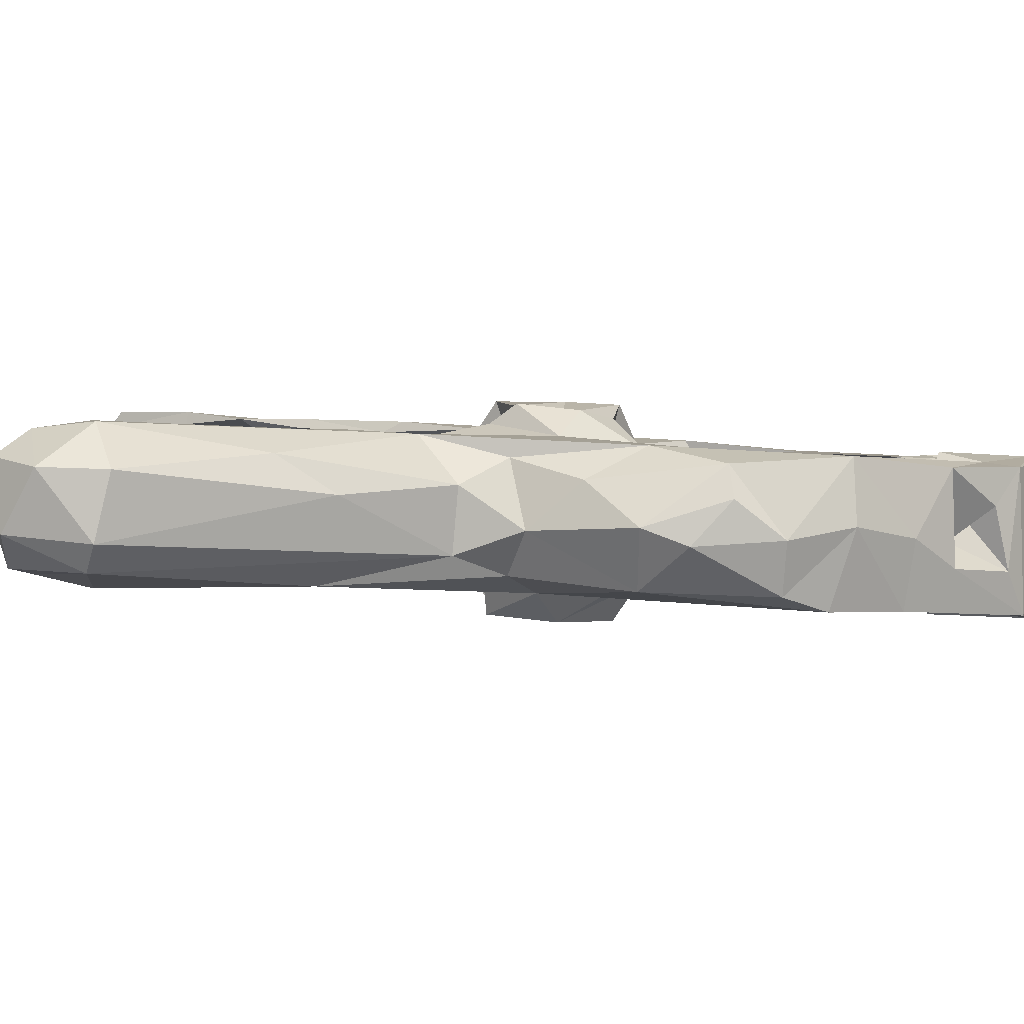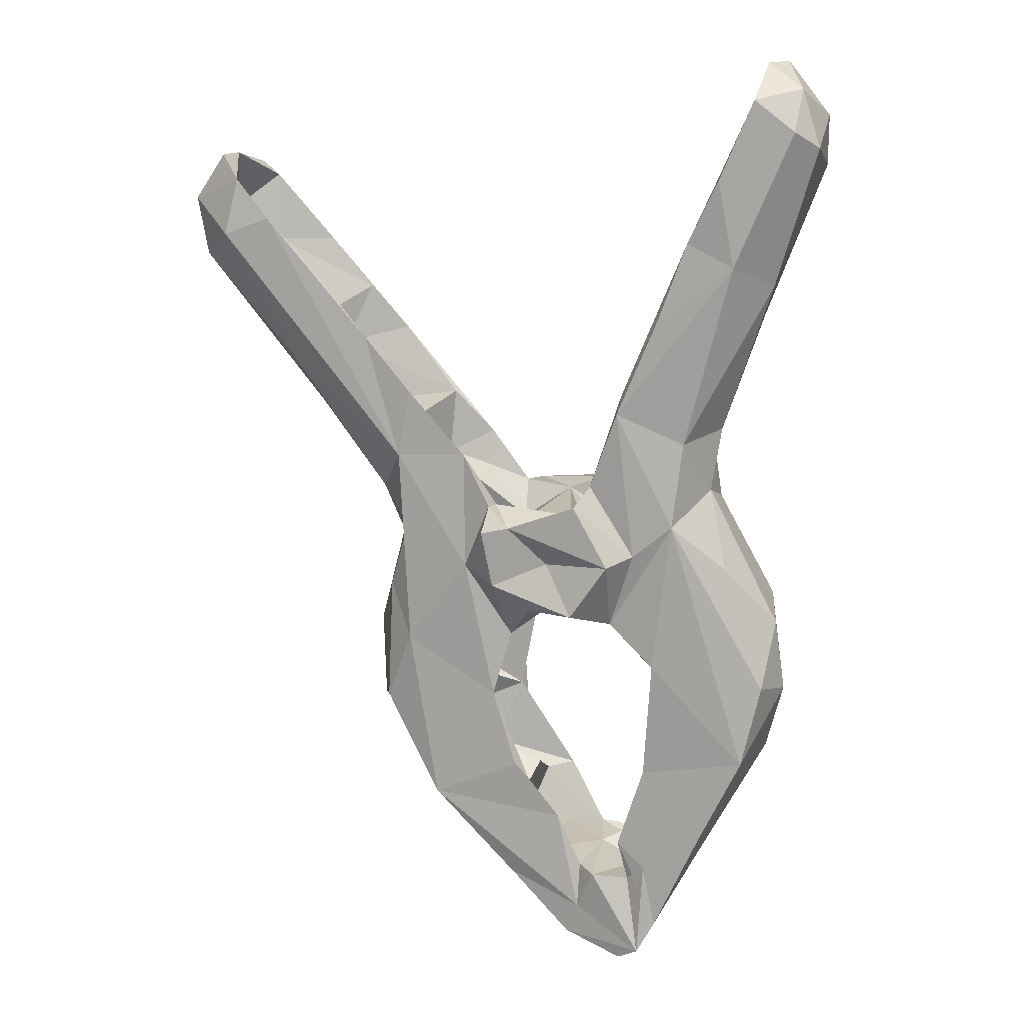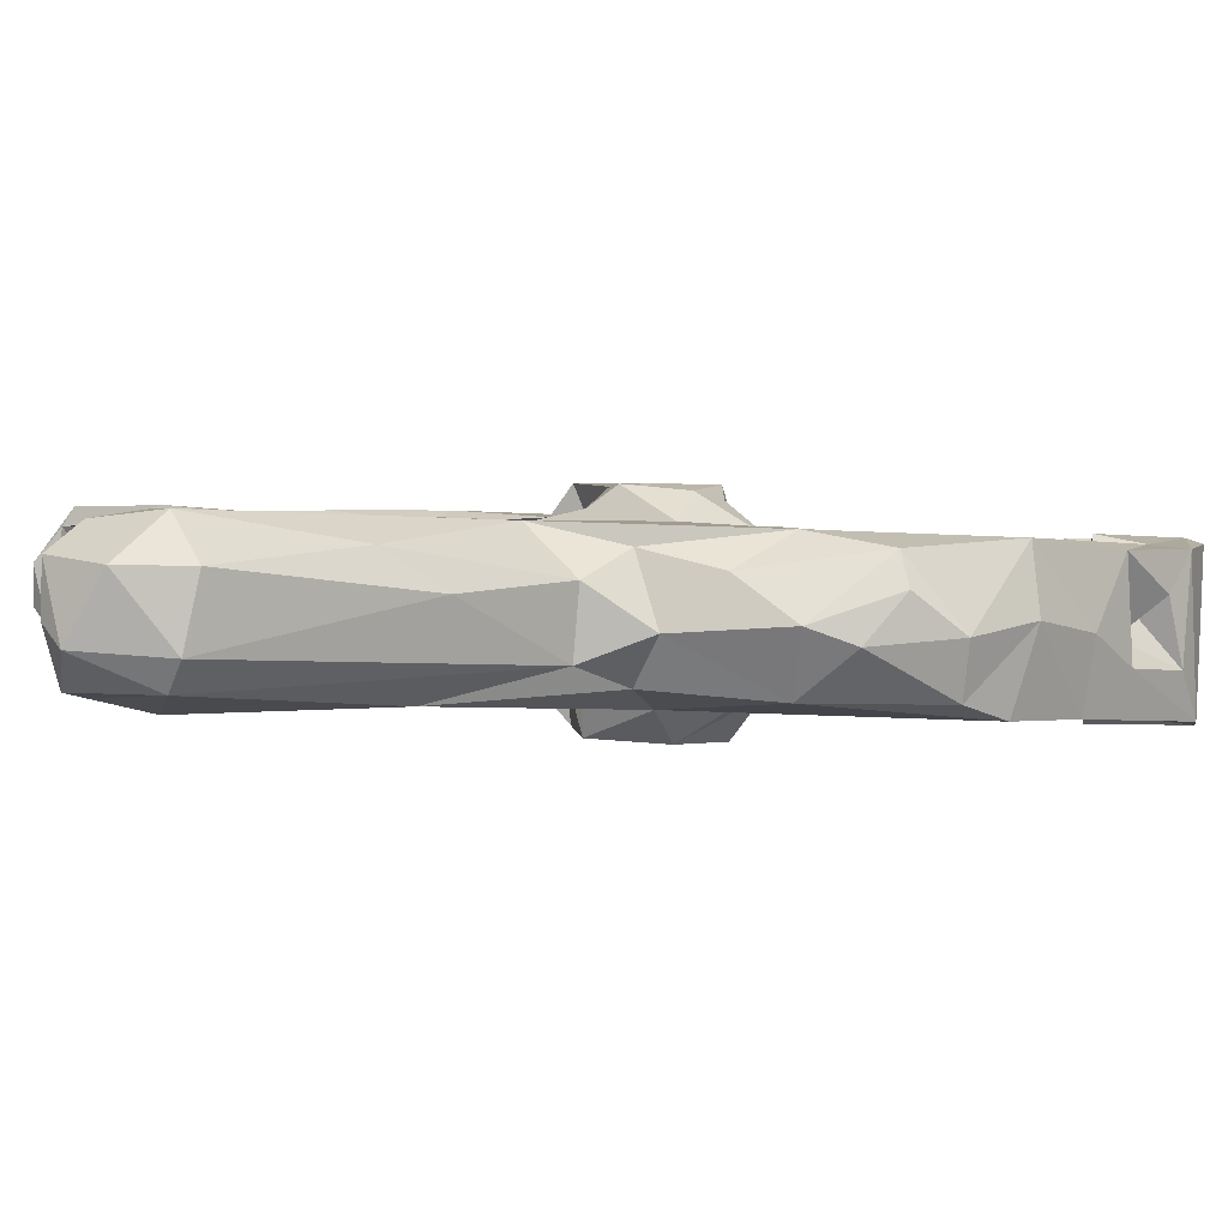
<metadata>
{"format":"obj","ext":"obj","renderer":"f3d","projection":"perspective","resolution":1024,"background":"white","views":[{"elev":8.4,"azim":-82.6,"up":"+Z"},{"elev":11.5,"azim":21.4,"up":"+Y"},{"elev":7.7,"azim":-92.1,"up":"+Z"}]}
</metadata>
<code>
o textured_simple
v -0.025 -0.05323 0.001188
v -0.02626 -0.04917 -0.01191
v -0.03295 -0.04282 0.000125
v -0.03204 -0.02025 -0.008382
v -0.03663 -0.02847 -0.000523
v -0.03122 -0.04218 -0.008847
v -0.02755 -0.02687 -0.008195
v -0.025 -0.02521 0.001833
v -0.03683 -0.0209 0.002258
v -0.03268 -0.003183 0.000796
v -0.02873 9.5e-05 -0.006949
v -0.01891 -0.003208 -0.01131
v 0.003785 -0.08062 -0.01726
v 0.000197 -0.07773 -0.009435
v -0.01512 -0.06076 -0.01357
v -0.01528 -0.06244 -0.001942
v -0.01486 -0.05245 -0.006043
v -0.01754 -0.04781 -0.009685
v -0.00848 -0.06889 -0.007744
v -0.006878 -0.06817 0.00828
v -0.008342 -0.06081 -0.003943
v -0.006723 -0.05294 -0.01151
v -0.002494 -0.0523 -0.01471
v -0.005274 -0.04888 -0.002813
v -0.001704 -0.06771 -0.004505
v 0.001341 -0.07109 -0.001713
v -0.02586 -0.04179 -0.009157
v -0.02162 -0.04149 -0.001921
v -0.02465 -0.0311 -0.00476
v -0.01167 -0.04149 -0.01342
v -0.01334 -0.01346 -0.01238
v -0.01275 -0.04725 -0.001657
v -0.01248 -0.03582 -0.01156
v -0.008969 -0.01846 -0.01127
v -0.02304 -0.01119 -0.007418
v -0.02065 -0.000482 -0.004737
v -0.01554 -0.007979 -0.009514
v -0.01537 -0.008828 0.002243
v -0.01387 -0.006029 -0.01689
v -0.00993 -0.000228 -0.006873
v -0.005228 -0.01415 -0.01808
v -0.009883 -0.00504 -0.007411
v -0.009981 0.006004 -0.01663
v -0.00086 -0.01227 -0.01144
v -0.001524 -0.008585 -0.00718
v -0.03433 -0.03488 0.00652
v -0.03154 -0.03387 0.01149
v -0.02604 -0.02145 0.01338
v -0.0277 -0.02734 0.009586
v -0.03187 -0.01204 0.008694
v -0.02734 -0.000122 0.01132
v -0.02326 -0.01325 0.01096
v -0.000552 -0.07542 0.001302
v -0.02129 -0.05249 0.01162
v -0.02162 -0.04736 0.008217
v -0.005976 -0.05229 0.00273
v -0.005637 -0.04562 0.01015
v -0.003864 -0.04891 0.007754
v -0.02354 -0.0324 0.006924
v -0.01692 -0.04996 0.000807
v -0.02106 -0.03449 0.000837
v -0.01839 -0.03222 0.009894
v -0.009815 -0.03157 0.01081
v -0.02207 -0.002393 0.01129
v -0.01455 -0.006299 0.01326
v -0.01421 -0.007993 0.01044
v -0.009459 0.001097 0.0178
v -0.007718 -0.009009 0.01668
v -0.006543 -0.01969 0.009863
v 0.003057 -0.01238 0.009027
v -0.006487 -0.005237 0.008326
v -0.004521 0.002205 0.01694
v -0.001255 -0.01368 0.01468
v -0.06694 0.05531 -0.001243
v -0.0595 0.04479 0.000608
v -0.0693 0.05342 0.003366
v -0.0494 0.03917 -0.00101
v -0.06025 0.05313 -0.001471
v -0.04169 0.02753 -0.006893
v -0.04199 0.04402 -0.005421
v -0.05003 0.05321 -0.00485
v -0.06317 0.06812 -0.00142
v -0.06058 0.06556 -0.002551
v -0.05632 0.0575 -0.0053
v -0.03803 0.02188 -0.003745
v -0.03375 0.007905 -0.003118
v -0.02837 0.02036 0.001723
v -0.02504 0.02367 -0.007547
v -0.02412 0.01375 -0.000705
v -0.03521 0.03605 -0.007417
v -0.04686 0.03281 -0.003351
v -0.0372 0.03099 0.002999
v -0.02875 0.02876 -0.007868
v -0.02772 0.005039 0.0091
v -0.02597 0.0117 -0.007007
v -0.01798 0.01578 -0.01001
v -0.01846 0.007268 -0.003153
v -0.0112 0.006266 -0.01141
v -0.01831 0.009263 -0.008659
v -0.003199 0.002998 0.009128
v -0.001425 0.005744 -0.008952
v 0.00528 0.003801 0.008867
v 0.004574 0.007953 -0.01036
v -0.06754 0.05115 0.01385
v -0.04926 0.03193 0.0142
v -0.05809 0.04219 0.01093
v -0.05636 0.04426 0.005863
v -0.06057 0.05534 0.0198
v -0.05389 0.04705 0.01659
v -0.06946 0.06169 0.01427
v -0.06832 0.06727 0.004313
v -0.06729 0.05971 0.001907
v -0.06604 0.05514 0.01463
v -0.06648 0.06265 0.01383
v -0.06422 0.0701 0.007064
v -0.06325 0.06993 0.01485
v -0.06005 0.05082 0.01521
v -0.05856 0.06552 0.01843
v -0.05275 0.05342 0.01617
v -0.05211 0.05834 0.01898
v -0.04647 0.02291 0.007759
v -0.03759 0.02153 0.004589
v -0.04296 0.02804 0.0129
v -0.03354 0.006966 0.007819
v -0.03397 0.0189 0.01311
v -0.03198 0.01555 0.0103
v -0.02745 0.01422 0.01479
v -0.0251 0.02655 0.01507
v -0.02393 0.02086 0.01252
v -0.02694 0.01998 0.01023
v -0.04761 0.03464 0.006926
v -0.04849 0.0373 0.0129
v -0.04722 0.0413 0.005028
v -0.04305 0.03937 0.01463
v -0.03903 0.04147 0.01479
v -0.04317 0.04794 0.01641
v -0.0337 0.03654 0.01577
v -0.01492 0.01474 0.01297
v -0.009185 0.005336 0.0107
v -0.009266 0.005558 0.01446
v 0.004072 -0.07942 0.007131
v 0.003703 -0.06424 -0.0156
v 0.01189 -0.08233 -0.01919
v 0.01458 -0.08356 0.006631
v 0.01155 -0.06838 -0.01639
v 0.01735 -0.07743 -0.01765
v 0.02008 -0.07161 -0.005955
v -0.002386 -0.06334 -0.01175
v -0.000185 -0.06359 0.005472
v 0.006825 -0.06525 -0.01798
v 0.006578 -0.06528 -0.007015
v 0.01168 -0.05685 -0.01543
v 0.01472 -0.06191 -0.01424
v 0.01503 -0.06808 -0.005589
v 0.01624 -0.06255 0.000734
v 0.02132 -0.04772 -0.01315
v 0.01836 -0.04589 -0.004392
v 0.02635 -0.05792 -0.01807
v 0.01286 -0.06501 -0.007414
v 0.02421 -0.06814 -0.000611
v 0.0233 -0.05858 -0.01474
v 0.01572 -0.04351 -0.01621
v 0.02486 -0.06482 -0.01226
v 0.02236 -0.05809 -0.006467
v 0.01844 -0.03463 -0.01465
v 0.01399 -0.01671 -0.01256
v 0.02716 -0.04268 -0.01483
v 0.0263 -0.04393 -0.006099
v 0.00434 -0.0117 -0.01838
v 0.003599 -0.005865 -0.009782
v 0.009198 -0.01465 -0.0139
v 0.01475 -0.009292 -0.01179
v 0.004663 -0.000121 -0.008804
v 0.01107 -0.00219 -0.0184
v 0.01449 -0.002376 -0.0145
v 0.01413 -0.003329 -0.0118
v 0.01799 -0.02431 -0.01565
v 0.01893 -0.002955 0.000578
v 0.02117 0.004717 -0.01449
v 0.02087 -0.000253 -0.01196
v 0.02344 -0.01759 -0.01296
v 0.02772 -0.06341 -0.001645
v 0.03537 -0.0399 -0.01849
v 0.03915 -0.04185 -0.008145
v 0.03026 -0.03304 -0.003571
v 0.0287 -0.03288 -0.01448
v 0.02966 -0.02549 0.003522
v 0.04327 -0.02907 -0.004637
v 0.0287 -0.01023 0.005656
v 0.03886 -0.02476 -0.01643
v 0.0296 0.00893 -2e-06
v 0.03877 -0.01254 -0.01238
v 0.04206 -0.01593 -0.002355
v 0.006337 -0.07376 0.007558
v 0.01842 -0.0817 0.007114
v 0.02149 -0.07601 0.005861
v 0.002493 -0.05578 0.008121
v 0.006428 -0.06574 0.0063
v 0.009872 -0.06656 0.008721
v 0.01585 -0.06754 0.005559
v 0.01442 -0.0599 0.007214
v 0.01948 -0.06468 0.006926
v 0.01925 -0.04539 0.007002
v 0.02728 -0.05579 0.003827
v 0.0212 -0.02541 0.006449
v 0.02879 -0.04643 0.000456
v 0.000627 -0.00979 0.007615
v 0.002115 -0.004612 0.01421
v 0.00787 -0.002155 0.005255
v 0.007509 -0.01393 0.01604
v 0.01298 -0.01637 0.00883
v 0.0144 -0.004129 0.01568
v 0.01778 -0.002756 0.01042
v 0.01369 -0.002982 0.008194
v 0.03014 -0.05753 0.00563
v 0.03777 -0.04224 0.005163
v 0.03406 -0.03549 0.003983
v 0.02119 -0.02408 0.00861
v 0.04118 -0.02748 0.004139
v 0.02484 0.003008 0.009258
v 0.03393 -0.004989 0.004707
v 0.004283 0.007299 -0.01733
v 0.006429 0.0116 -0.01261
v 0.01171 0.02628 -0.01238
v 0.01618 0.02797 -0.01073
v 0.02345 0.00505 -0.0097
v 0.02339 0.02368 -0.01337
v 0.02061 0.02858 0.000181
v 0.02227 0.01559 -0.004964
v 0.02362 0.02423 -0.008803
v 0.01783 0.04074 -0.01255
v 0.01831 0.0405 -0.01077
v 0.02402 0.02761 -0.004338
v 0.02777 0.03007 -0.01087
v 0.02936 0.006385 -0.008343
v 0.02827 0.01593 -0.007109
v 0.0313 0.02041 -0.00095
v 0.0342 0.04971 -0.01035
v 0.04092 0.07545 -0.01424
v 0.03693 0.04111 -0.008943
v 0.03057 0.03367 -0.005047
v 0.03573 0.04318 -0.006399
v 0.04134 0.04743 0.002116
v 0.02349 0.05372 -0.0115
v 0.0351 0.05182 -0.005104
v 0.0291 0.06682 -0.01263
v 0.04007 0.05461 -0.009343
v 0.03648 0.0693 -0.01128
v 0.03371 0.07695 -0.01259
v 0.04084 0.05663 -0.003469
v 0.04334 0.06298 -0.007942
v 0.04381 0.06294 -0.000477
v 0.04313 0.07288 -0.01073
v 0.04589 0.06933 -0.003905
v 0.04793 0.06867 -0.008456
v 0.03904 0.08478 -0.008129
v 0.03927 0.08678 0.001709
v 0.04685 0.07648 -0.00386
v 0.04118 0.08715 -0.005179
v 0.04842 0.07765 -0.006836
v 0.008173 0.006841 0.01626
v 0.009691 0.01013 0.01136
v 0.0137 0.01277 0.002093
v 0.01581 0.01149 0.007925
v 0.01523 0.02737 0.009943
v 0.01488 0.02389 0.01187
v 0.01553 0.003696 0.003466
v 0.01889 0.02297 0.001057
v 0.02203 0.02363 0.008516
v 0.02209 0.04349 0.009675
v 0.0282 0.03162 0.007114
v 0.02643 0.03952 -0.000391
v 0.02231 0.04142 0.0112
v 0.02656 0.0185 0.00815
v 0.0356 0.05099 0.009469
v 0.0282 0.03074 0.002965
v 0.03511 0.04437 0.006338
v 0.03299 0.05193 -0.000921
v 0.02739 0.05524 0.0105
v 0.02967 0.05181 0.007501
v 0.03227 0.06641 0.008888
v 0.03306 0.06636 0.01098
v 0.03807 0.05301 0.005893
v 0.04265 0.07274 0.006914
v 0.039 0.08038 0.01021
v 0.04924 0.072 0.003448
v 0.04584 0.07483 0.008102
v 0.03915 0.08231 0.007221
v 0.04591 0.08224 0.003231
f 1 6 2
f 4 6 5
f 4 2 6
f 9 4 5
f 11 4 10
f 11 12 4
f 1 2 15
f 19 13 14
f 23 13 15
f 17 22 18
f 32 24 17
f 21 148 22
f 25 19 14
f 29 27 33
f 28 32 17
f 33 27 18
f 23 15 30
f 31 33 30
f 23 18 22
f 33 23 30
f 33 18 23
f 12 30 2
f 8 7 35
f 31 30 12
f 7 33 34
f 38 35 37
f 36 37 40
f 34 39 41
f 37 34 44
f 43 169 39
f 41 44 34
f 42 44 45
f 5 3 46
f 5 46 9
f 46 3 47
f 8 49 59
f 50 47 48
f 10 50 51
f 56 60 55
f 20 16 19
f 56 32 60
f 194 54 20
f 197 54 194
f 57 54 197
f 56 24 32
f 20 25 53
f 56 21 24
f 53 25 26
f 194 20 141
f 59 61 8
f 55 60 61
f 59 55 61
f 62 55 59
f 62 59 49
f 52 62 49
f 62 58 55
f 63 57 58
f 52 69 62
f 48 63 65
f 52 38 66
f 67 65 68
f 72 67 68
f 71 45 207
f 71 207 66
f 81 79 84
f 82 83 74
f 83 81 84
f 83 78 81
f 81 78 80
f 11 86 79
f 87 95 88
f 86 74 79
f 77 91 80
f 80 90 81
f 92 85 91
f 80 91 90
f 91 88 90
f 93 79 90
f 98 12 96
f 97 99 95
f 95 99 96
f 43 39 12
f 98 43 12
f 97 40 99
f 40 101 98
f 100 101 40
f 88 96 93
f 104 121 105
f 76 74 86
f 104 76 121
f 107 77 75
f 109 132 106
f 110 76 104
f 74 76 111
f 114 113 112
f 116 115 111
f 117 112 113
f 110 108 118
f 114 115 118
f 83 82 115
f 117 107 78
f 117 78 112
f 118 113 114
f 117 109 106
f 119 117 118
f 120 119 118
f 86 124 121
f 127 124 51
f 87 126 94
f 125 130 87
f 94 95 89
f 129 94 126
f 126 130 129
f 108 105 127
f 109 134 132
f 120 108 127
f 123 122 131
f 92 91 133
f 122 92 131
f 92 122 87
f 128 129 137
f 136 120 137
f 129 64 94
f 128 127 138
f 138 139 64
f 139 66 64
f 140 65 67
f 139 138 140
f 72 140 67
f 72 139 140
f 141 14 13
f 141 13 144
f 143 13 142
f 13 143 144
f 145 146 143
f 143 146 195
f 149 148 21
f 151 148 149
f 150 143 142
f 151 142 148
f 145 143 150
f 142 145 150
f 151 153 145
f 155 153 154
f 162 145 152
f 164 153 155
f 162 152 156
f 164 161 153
f 156 164 157
f 163 147 146
f 165 162 156
f 165 177 162
f 44 41 169
f 170 44 166
f 166 44 171
f 209 170 173
f 169 174 175
f 170 172 176
f 166 171 177
f 178 180 176
f 181 166 186
f 163 146 158
f 159 163 182
f 159 182 160
f 168 167 156
f 177 183 162
f 186 165 167
f 184 158 183
f 184 183 190
f 188 184 190
f 181 186 185
f 181 185 187
f 189 181 187
f 235 192 179
f 193 192 191
f 20 53 141
f 197 149 58
f 197 198 149
f 199 151 198
f 199 194 195
f 199 200 154
f 155 200 201
f 200 195 202
f 201 202 196
f 203 204 201
f 157 164 204
f 201 196 215
f 205 203 218
f 68 73 210
f 208 68 210
f 210 73 70
f 70 211 210
f 212 208 210
f 212 210 211
f 214 189 211
f 213 211 220
f 178 181 189
f 215 182 184
f 184 216 215
f 217 206 203
f 205 217 203
f 203 215 216
f 188 216 184
f 219 216 188
f 220 216 219
f 221 220 219
f 221 193 191
f 103 222 43
f 103 223 222
f 175 174 223
f 224 179 223
f 103 176 225
f 226 267 229
f 230 180 226
f 230 229 233
f 228 233 229
f 231 225 232
f 231 227 179
f 244 231 232
f 191 235 236
f 225 233 234
f 234 233 241
f 272 241 228
f 238 232 234
f 237 236 240
f 238 241 242
f 242 241 272
f 239 240 227
f 240 243 237
f 244 238 245
f 248 244 247
f 245 238 242
f 245 242 272
f 250 245 278
f 251 247 250
f 253 248 251
f 243 240 255
f 239 255 240
f 252 251 250
f 254 251 252
f 256 249 253
f 258 253 254
f 260 255 239
f 286 255 260
f 139 102 100
f 72 102 139
f 102 209 101
f 261 262 102
f 264 263 102
f 262 264 102
f 265 262 266
f 262 261 213
f 229 267 263
f 264 268 263
f 266 262 213
f 269 268 264
f 274 266 220
f 273 265 266
f 220 221 191
f 274 220 191
f 237 274 191
f 276 228 271
f 272 228 276
f 276 271 277
f 272 276 277
f 279 280 270
f 278 277 280
f 283 280 279
f 281 279 282
f 283 250 278
f 282 287 285
f 275 243 286
f 275 286 287
f 254 252 284
f 288 281 282
f 285 257 288
f 258 254 284
f 258 284 288
f 288 257 256
f 289 257 285
f 289 285 287
f 287 286 289
f 289 259 257
f 3 6 1
f 5 6 3
f 7 8 29
f 10 4 9
f 4 12 2
f 26 14 53
f 16 1 15
f 16 15 19
f 19 15 13
f 24 22 17
f 23 142 13
f 24 21 22
f 25 14 26
f 22 148 142
f 23 22 142
f 29 28 27
f 61 28 29
f 30 15 2
f 28 17 18
f 28 18 27
f 7 29 33
f 61 32 28
f 31 34 33
f 34 35 7
f 37 35 34
f 36 38 37
f 31 12 39
f 34 31 39
f 42 40 37
f 39 169 41
f 42 37 44
f 54 3 1
f 47 9 46
f 47 3 54
f 48 47 54
f 10 9 50
f 50 9 47
f 52 49 8
f 51 50 48
f 54 1 16
f 54 16 20
f 55 58 56
f 20 19 25
f 56 149 21
f 58 149 56
f 58 57 197
f 29 8 61
f 61 60 32
f 63 48 54
f 63 58 62
f 69 63 62
f 63 54 57
f 35 52 8
f 36 64 66
f 38 52 35
f 36 66 38
f 52 66 69
f 65 63 69
f 66 100 71
f 66 70 69
f 68 65 69
f 40 42 71
f 73 68 69
f 66 207 70
f 71 42 45
f 70 73 69
f 72 68 208
f 84 79 74
f 78 75 77
f 78 77 80
f 83 84 74
f 86 11 10
f 11 79 12
f 87 88 85
f 95 87 89
f 81 90 79
f 91 85 88
f 93 12 79
f 92 87 85
f 93 90 88
f 93 96 12
f 97 95 36
f 95 96 88
f 97 36 40
f 98 99 40
f 98 96 99
f 98 101 43
f 102 101 100
f 101 103 43
f 121 76 86
f 108 104 105
f 107 133 77
f 106 132 133
f 106 133 107
f 132 131 133
f 110 111 76
f 82 74 111
f 116 111 110
f 115 114 112
f 83 115 112
f 118 116 110
f 115 82 111
f 110 104 108
f 83 112 78
f 116 118 115
f 78 107 75
f 117 106 107
f 118 117 113
f 117 119 109
f 118 108 120
f 121 124 105
f 124 86 10
f 124 10 51
f 127 105 124
f 125 87 122
f 87 130 126
f 87 94 89
f 132 123 131
f 132 134 123
f 109 135 134
f 109 136 135
f 77 133 91
f 137 120 127
f 131 92 133
f 123 125 122
f 135 136 137
f 123 134 125
f 135 137 134
f 134 129 125
f 137 129 134
f 129 130 125
f 128 137 127
f 119 136 109
f 119 120 136
f 94 64 36
f 127 51 48
f 95 94 36
f 138 64 129
f 128 138 129
f 65 127 48
f 138 127 65
f 139 100 66
f 138 65 140
f 100 40 71
f 53 14 141
f 144 143 195
f 146 196 195
f 147 196 146
f 147 160 196
f 151 145 142
f 151 154 153
f 153 152 145
f 145 158 146
f 159 160 147
f 145 162 158
f 152 153 161
f 156 152 161
f 163 159 147
f 164 156 161
f 177 165 166
f 157 168 156
f 167 165 156
f 170 45 44
f 174 169 43
f 44 169 171
f 172 170 166
f 169 175 171
f 176 173 170
f 179 177 171
f 175 179 171
f 172 166 181
f 176 172 178
f 178 172 181
f 186 166 165
f 162 183 158
f 184 163 158
f 184 182 163
f 157 206 168
f 168 185 167
f 185 168 206
f 186 167 185
f 177 179 183
f 190 183 179
f 192 190 179
f 191 192 235
f 190 192 188
f 192 193 188
f 195 141 144
f 195 194 141
f 149 198 151
f 197 194 198
f 199 198 194
f 199 154 151
f 200 199 195
f 200 155 154
f 201 200 202
f 204 155 201
f 203 157 204
f 196 202 195
f 155 204 164
f 203 201 215
f 203 206 157
f 45 170 207
f 207 209 70
f 209 207 170
f 209 214 70
f 214 211 70
f 189 205 211
f 213 212 211
f 267 178 214
f 218 211 205
f 220 211 218
f 178 189 214
f 196 160 182
f 182 215 196
f 205 187 217
f 217 185 206
f 216 218 203
f 187 185 217
f 220 218 216
f 189 187 205
f 193 221 219
f 193 219 188
f 43 222 174
f 101 209 173
f 103 224 223
f 176 101 173
f 223 174 222
f 103 101 176
f 179 175 223
f 226 180 178
f 267 226 178
f 225 176 180
f 263 228 229
f 230 226 229
f 230 225 180
f 224 103 225
f 224 231 179
f 231 224 225
f 268 228 263
f 233 225 230
f 241 233 228
f 234 232 225
f 179 227 235
f 227 236 235
f 237 191 236
f 231 239 227
f 227 240 236
f 238 234 241
f 231 244 239
f 244 232 238
f 246 239 244
f 278 245 272
f 244 245 247
f 246 244 248
f 249 239 246
f 245 250 247
f 248 247 251
f 254 253 251
f 249 246 248
f 249 256 239
f 259 256 257
f 249 248 253
f 256 259 239
f 258 256 253
f 259 260 239
f 72 261 102
f 72 208 212
f 102 263 209
f 261 72 212
f 265 264 262
f 267 214 209
f 263 267 209
f 213 261 212
f 265 269 264
f 220 266 213
f 228 268 269
f 269 265 228
f 273 270 265
f 271 228 265
f 270 271 265
f 275 266 274
f 277 271 270
f 275 273 266
f 278 272 277
f 237 243 274
f 275 274 243
f 270 280 277
f 279 270 273
f 279 273 275
f 281 283 279
f 280 283 278
f 281 284 283
f 282 279 275
f 252 250 283
f 284 252 283
f 287 282 275
f 281 288 284
f 288 282 285
f 288 256 258
f 255 286 243
f 260 289 286
f 289 260 259

</code>
